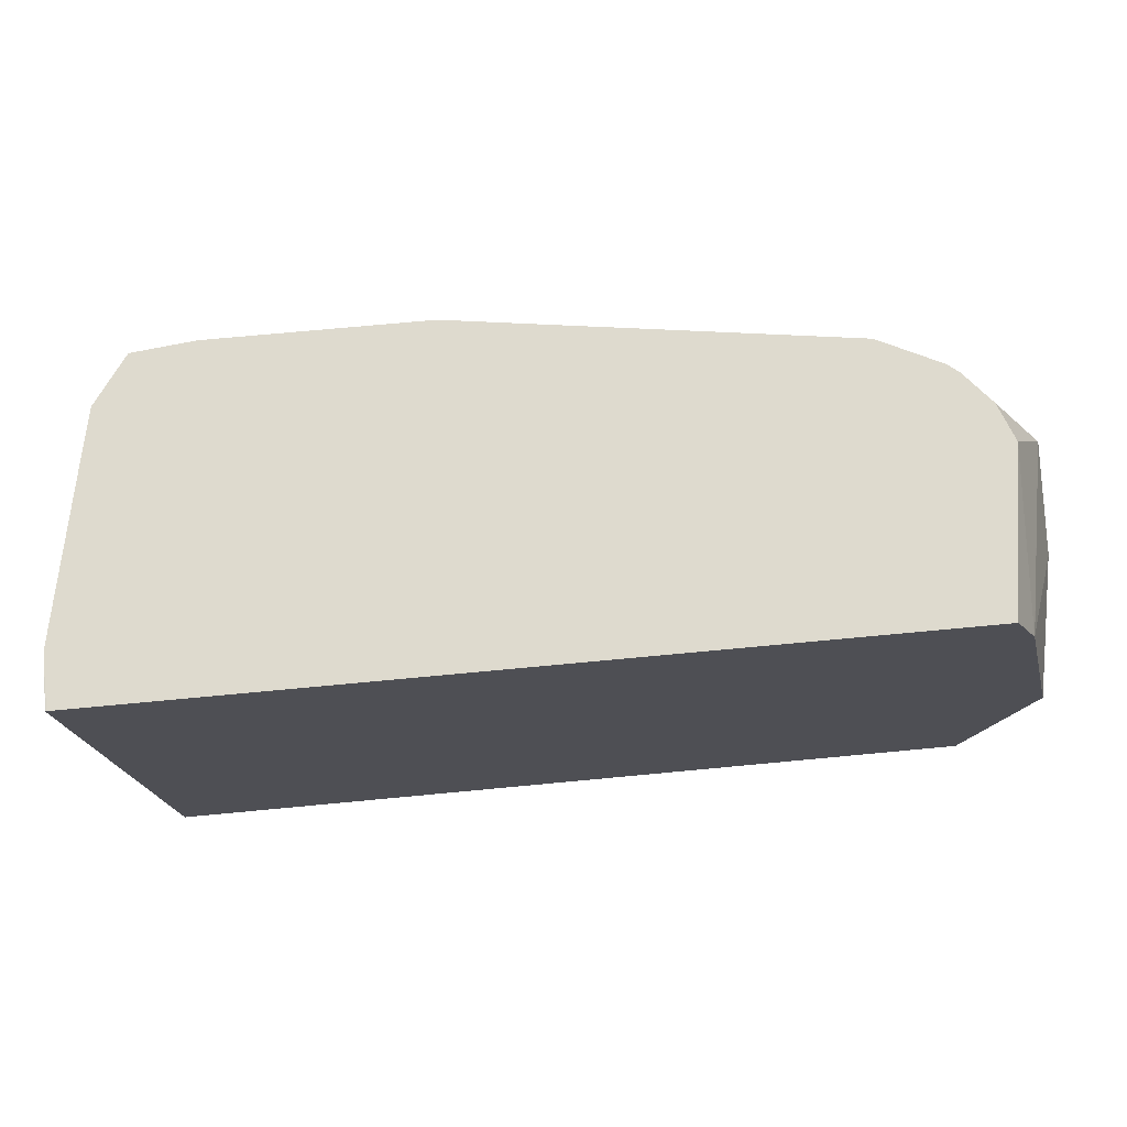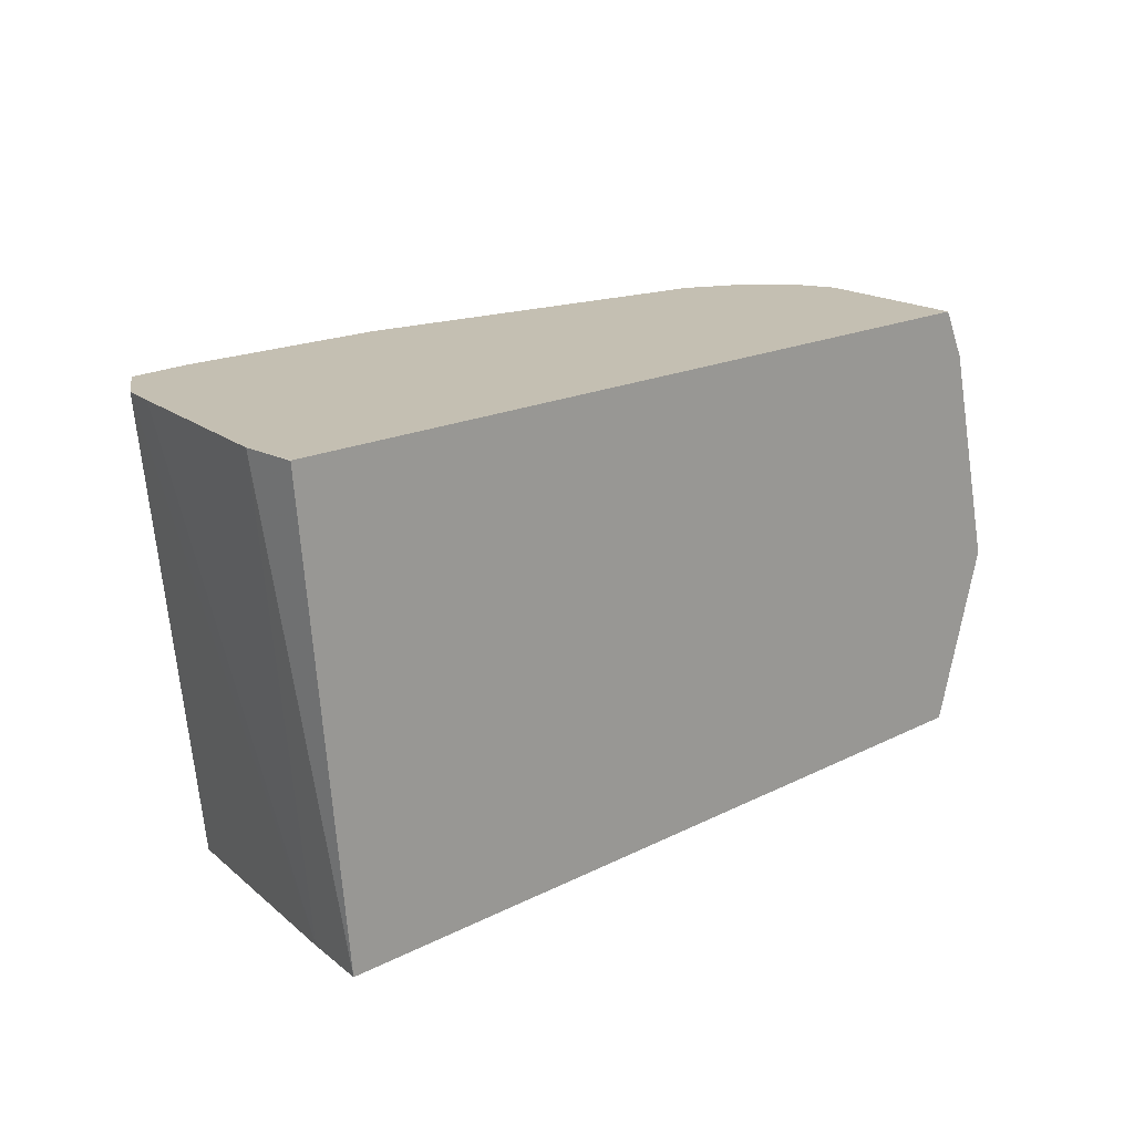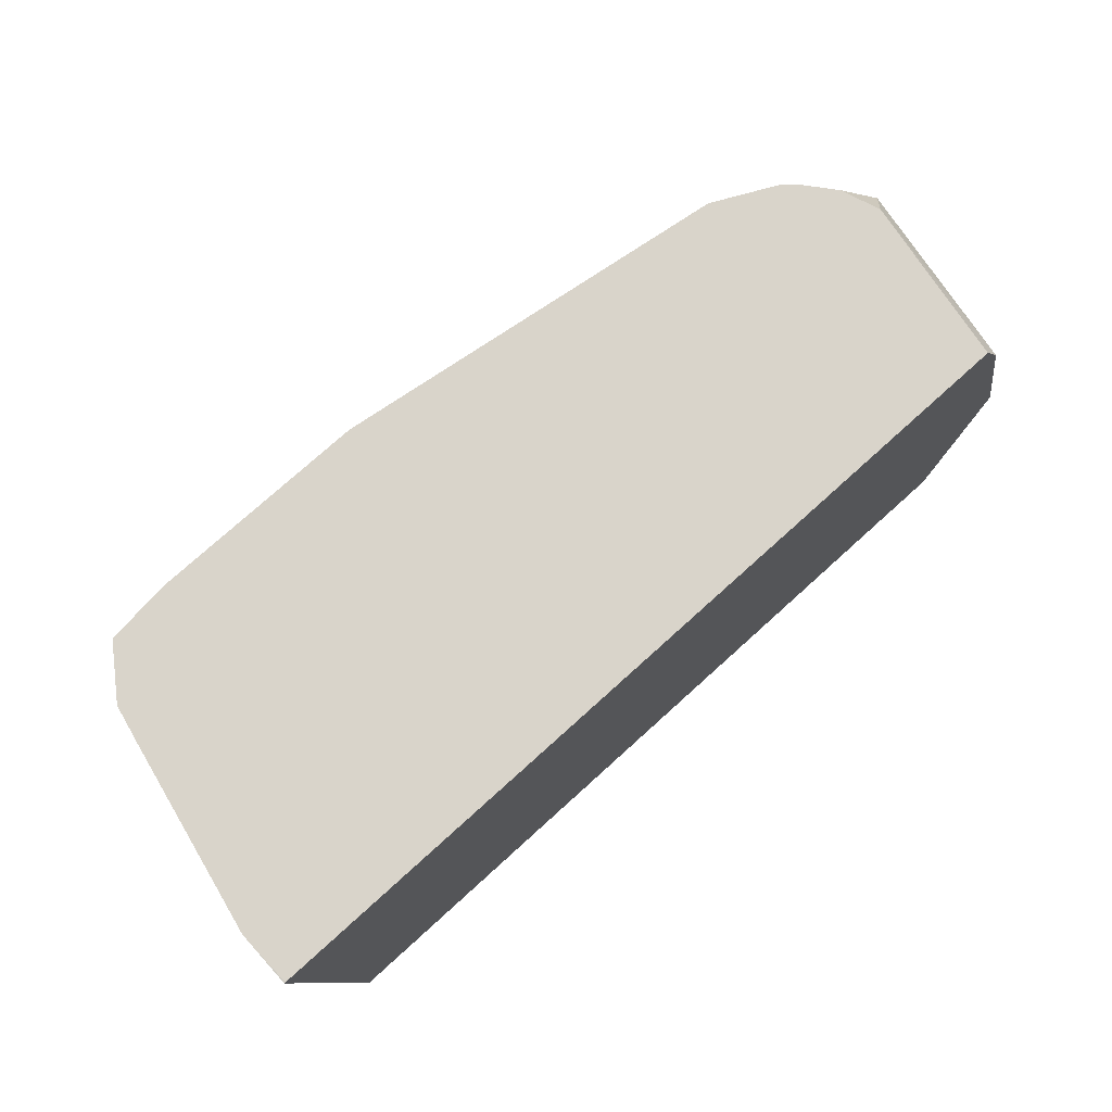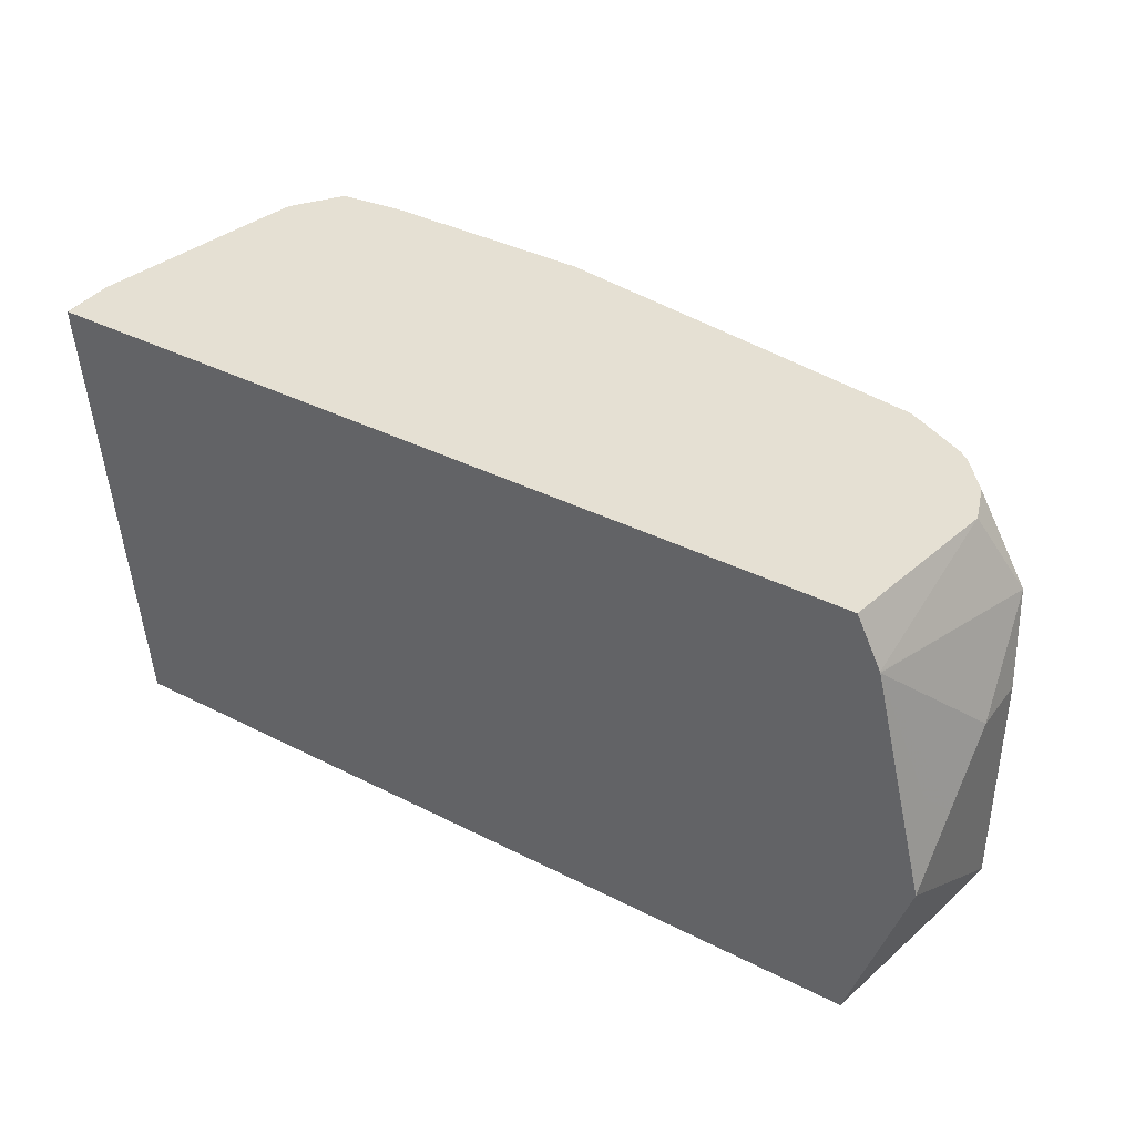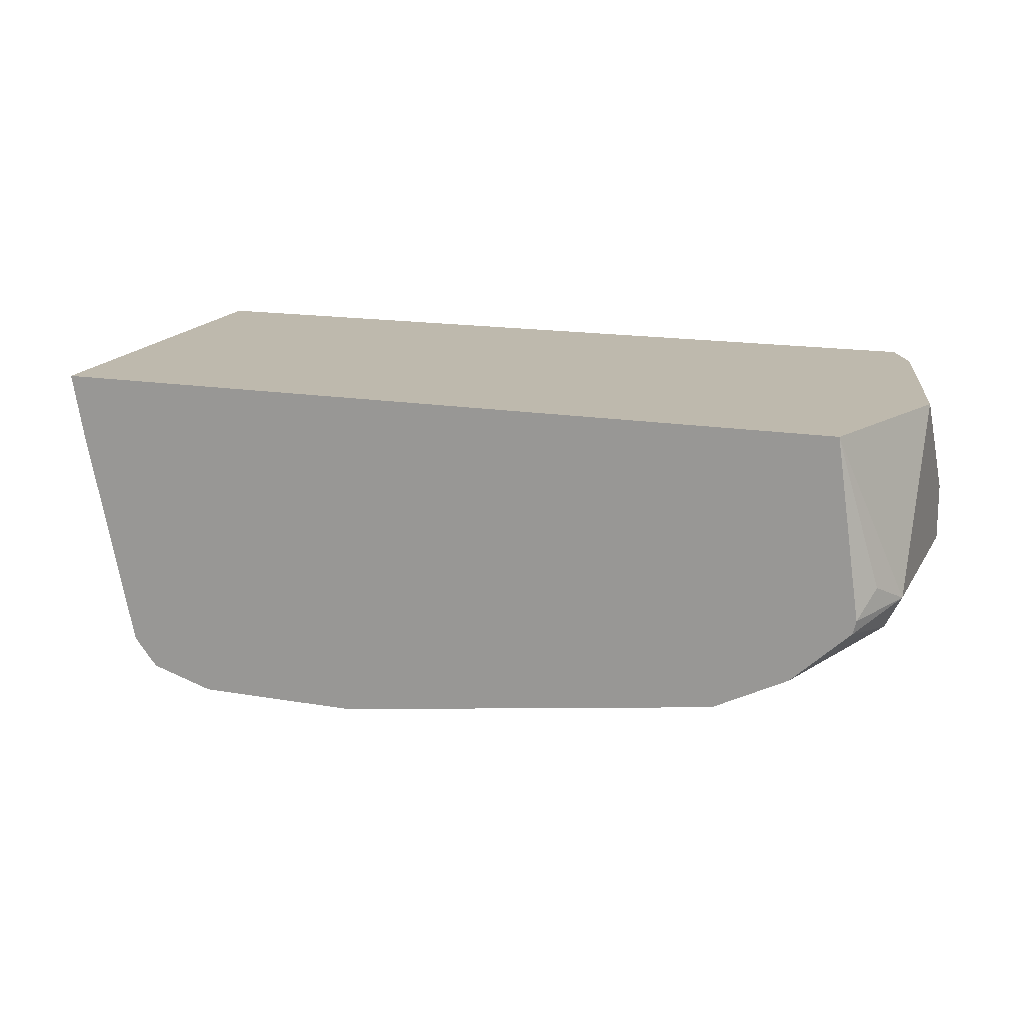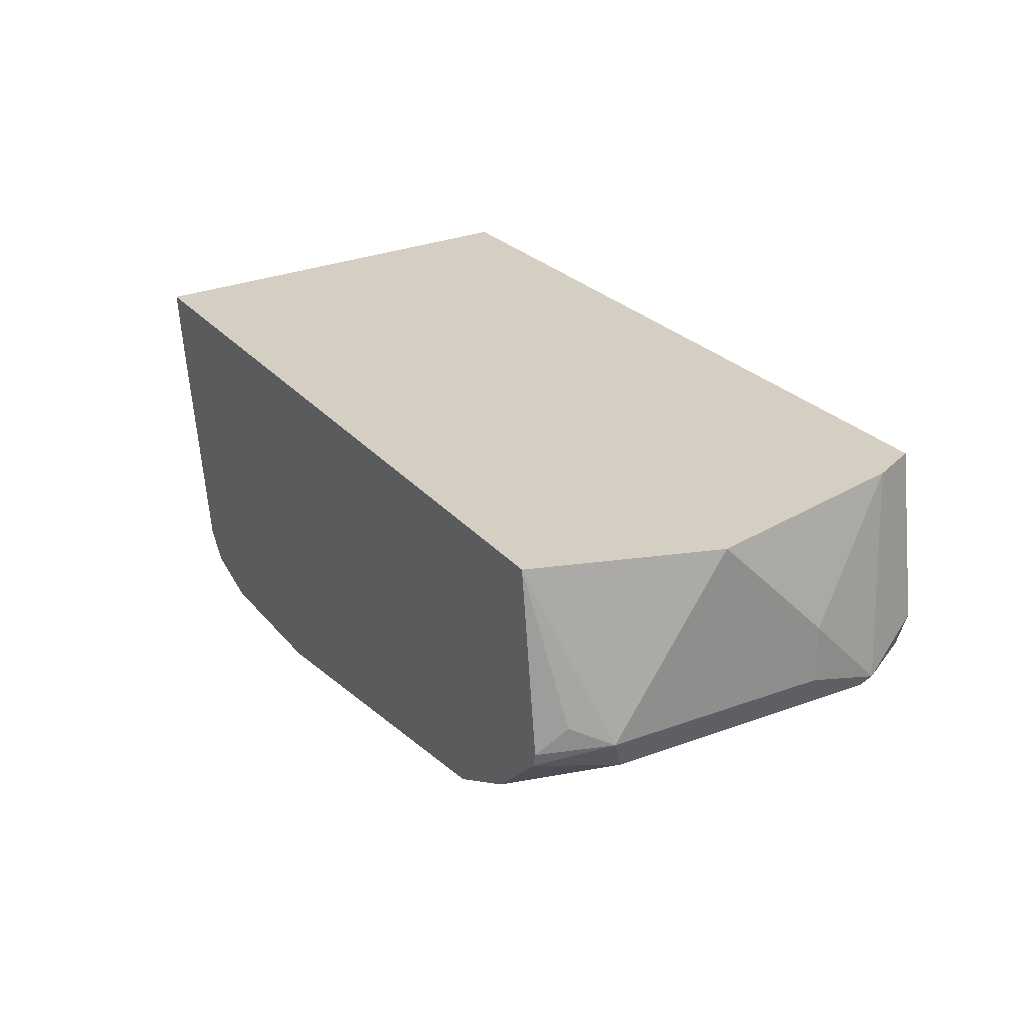
<metadata>
{"format":"obj","ext":"obj","renderer":"f3d","projection":"perspective","resolution":1024,"background":"white","views":[{"elev":71.1,"azim":-5.4,"up":"+Y"},{"elev":17.6,"azim":-45.0,"up":"+Y"},{"elev":74.8,"azim":-42.2,"up":"+Y"},{"elev":37.9,"azim":32.9,"up":"+Y"},{"elev":15.3,"azim":20.6,"up":"+Z"},{"elev":25.7,"azim":59.9,"up":"+Z"}]}
</metadata>
<code>
v 0.02649 -0.05808 0.4049
v 0.02542 -0.05808 0.4005
v 0.03704 -0.03704 0.4074
v 0.03084 -0.04937 0.4136
v 0.0185 -0.05808 0.4627
v 0.02777 -0.04629 0.3982
v 0.006163 -0.05808 0.3827
v 0.03084 -0.03086 0.3951
v 0.03704 0.03703 0.4074
v 0.03704 3.07e-06 0.4627
v 0.03695 -0.0003021 0.4627
v -0.253 -0.05808 0.4627
v -0.006174 -0.05808 0.3766
v 0.03084 0.06172 0.3951
v 0.03239 0.06481 0.3982
v 0.03704 0.03703 0.4259
v 0.03704 0.01852 0.4444
v 0.03239 0.02777 0.4537
v 0.01862 0.07379 0.4627
v -0.2674 0.0903 0.4627
v -0.2674 0.09037 0.4444
v -0.2489 -0.05808 0.4411
v -0.01854 -0.05808 0.3704
v -0.006174 0.09037 0.3766
v 0.006163 0.08641 0.3827
v 0.005895 0.09037 0.3838
v 0.01466 0.09037 0.3945
v 0.01934 0.09037 0.4074
v 0.0185 0.07407 0.4627
v -0.2669 0.09037 0.4627
v -0.2674 0.09037 0.4504
v -0.2548 0.09037 0.3822
v -0.2523 0.09037 0.3704
v -0.2327 -0.05808 0.3679
v -0.01854 0.09037 0.3704
v -0.1481 -0.05808 0.3519
v 0.0022 0.09037 0.3807
v 0.01037 0.09037 0.4627
v 0.0123 0.08649 0.4627
v -0.2409 0.09037 0.3541
v -0.2273 -0.05808 0.361
v -0.1481 0.09037 0.3519
v -0.2037 -0.05808 0.3519
v -0.2247 -0.05808 0.3582
v -0.2407 0.09037 0.3541
v -0.22 0.09037 0.3519
f 21 26 37
f 21 32 22
f 21 27 26
f 21 28 27
f 21 38 28
f 21 30 38
f 21 37 24
f 21 31 30
f 15 26 27
f 20 30 31
f 17 19 18
f 16 19 17
f 15 19 16
f 15 29 19
f 15 28 29
f 15 27 28
f 21 24 35
f 14 25 26
f 14 26 15
f 20 31 21
f 21 35 42
f 25 37 26
f 21 46 45
f 13 35 24
f 43 45 46
f 40 43 44
f 40 45 43
f 40 44 41
f 36 46 42
f 36 43 46
f 34 40 41
f 33 40 34
f 28 39 29
f 28 38 39
f 24 37 25
f 23 42 35
f 23 36 42
f 22 33 34
f 22 32 33
f 21 33 32
f 21 40 33
f 21 45 40
f 21 42 46
f 13 23 35
f 3 8 14
f 12 20 21
f 3 14 9
f 3 6 8
f 2 7 6
f 2 6 3
f 1 7 2
f 1 13 7
f 1 23 13
f 1 36 23
f 3 9 16
f 1 43 36
f 1 34 41
f 1 22 34
f 1 12 22
f 1 5 12
f 1 4 5
f 1 3 4
f 1 2 3
f 12 21 22
f 1 44 43
f 3 16 17
f 1 41 44
f 3 10 11
f 10 18 19
f 3 17 10
f 10 17 18
f 9 14 15
f 9 15 16
f 7 25 14
f 7 24 25
f 7 13 24
f 6 7 8
f 7 14 8
f 5 30 20
f 5 38 30
f 5 39 38
f 5 29 39
f 5 19 29
f 5 10 19
f 5 11 10
f 5 20 12
f 3 5 4
f 3 11 5

</code>
